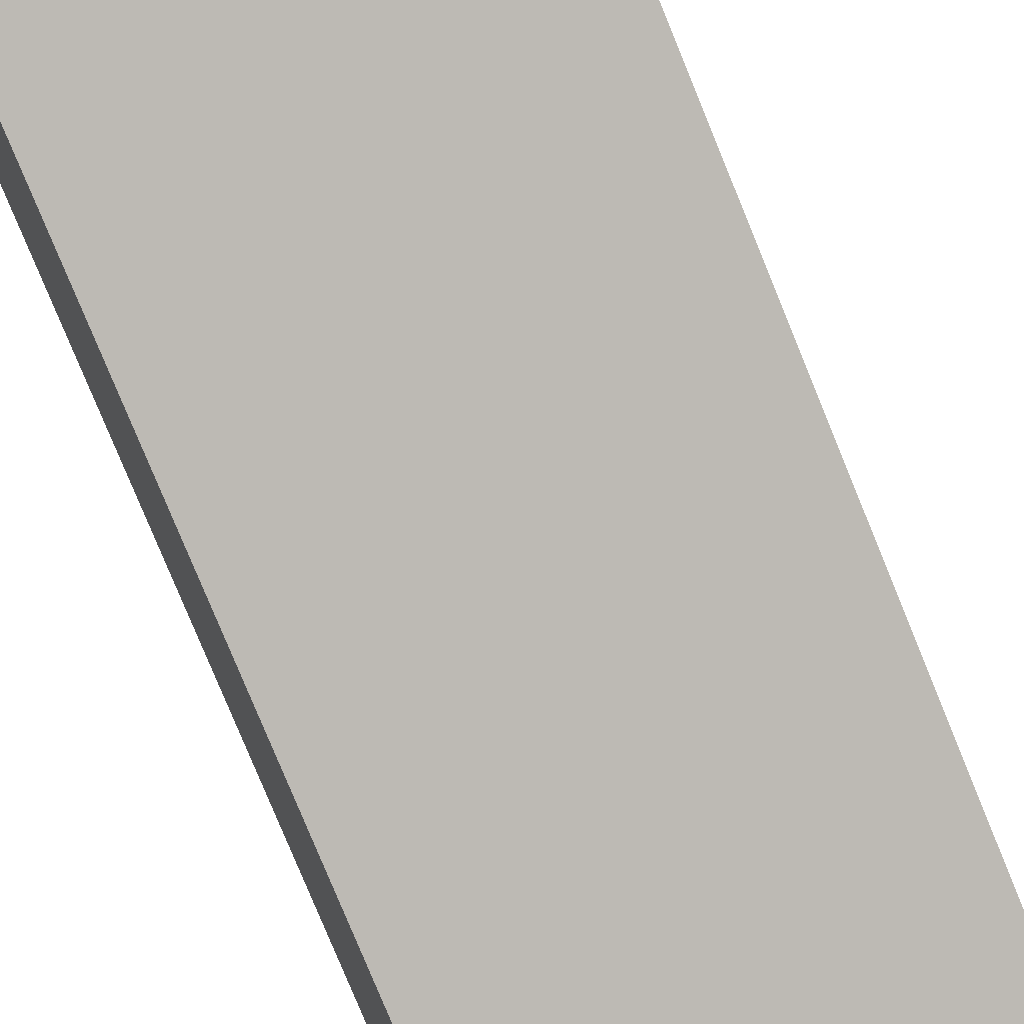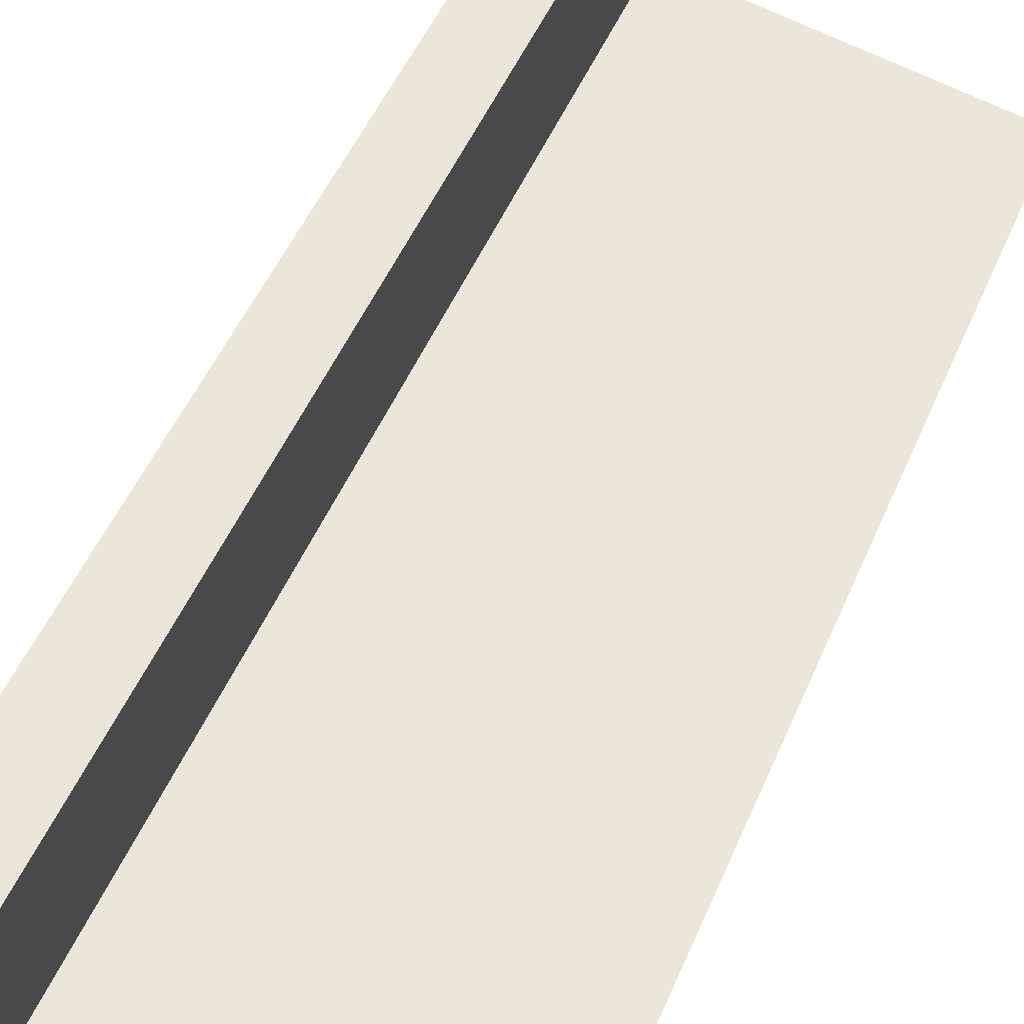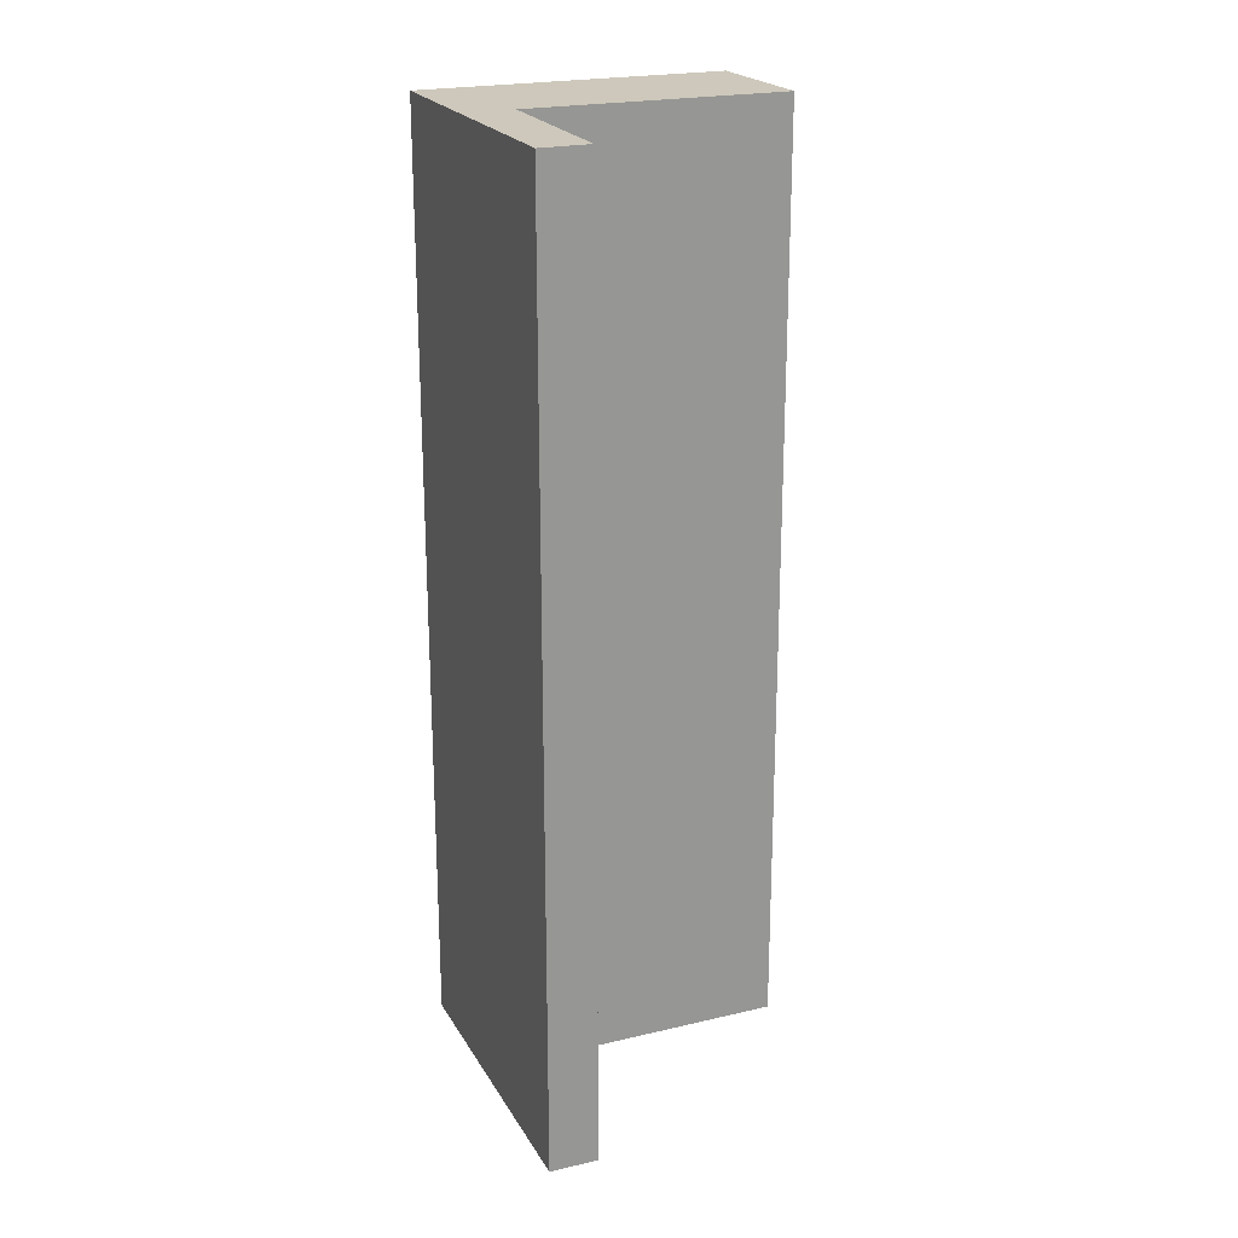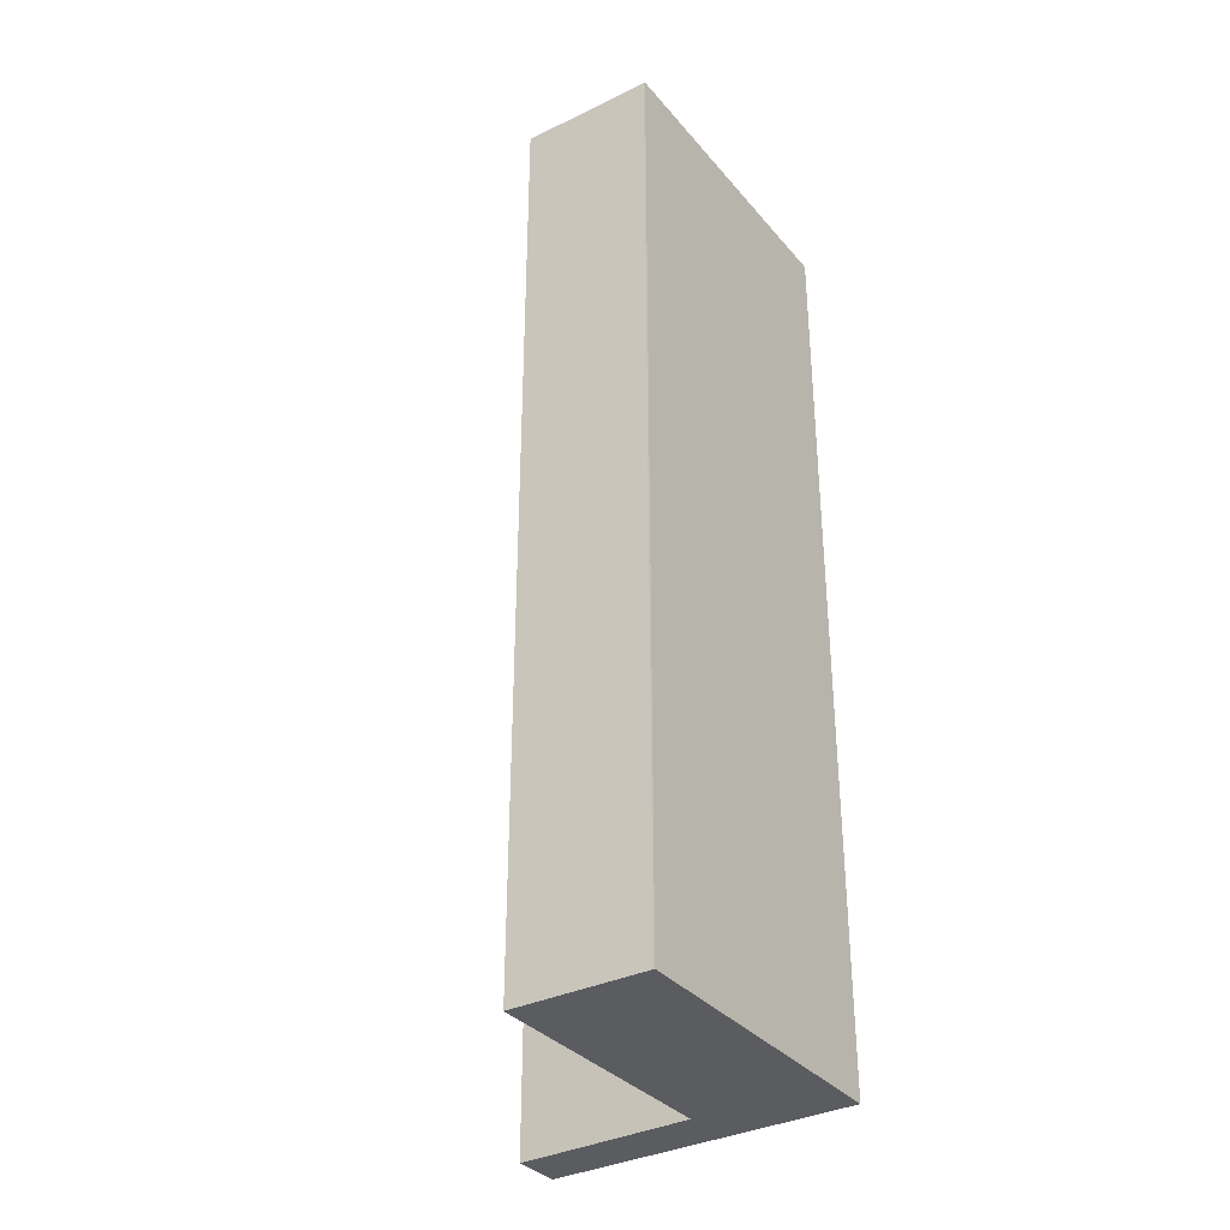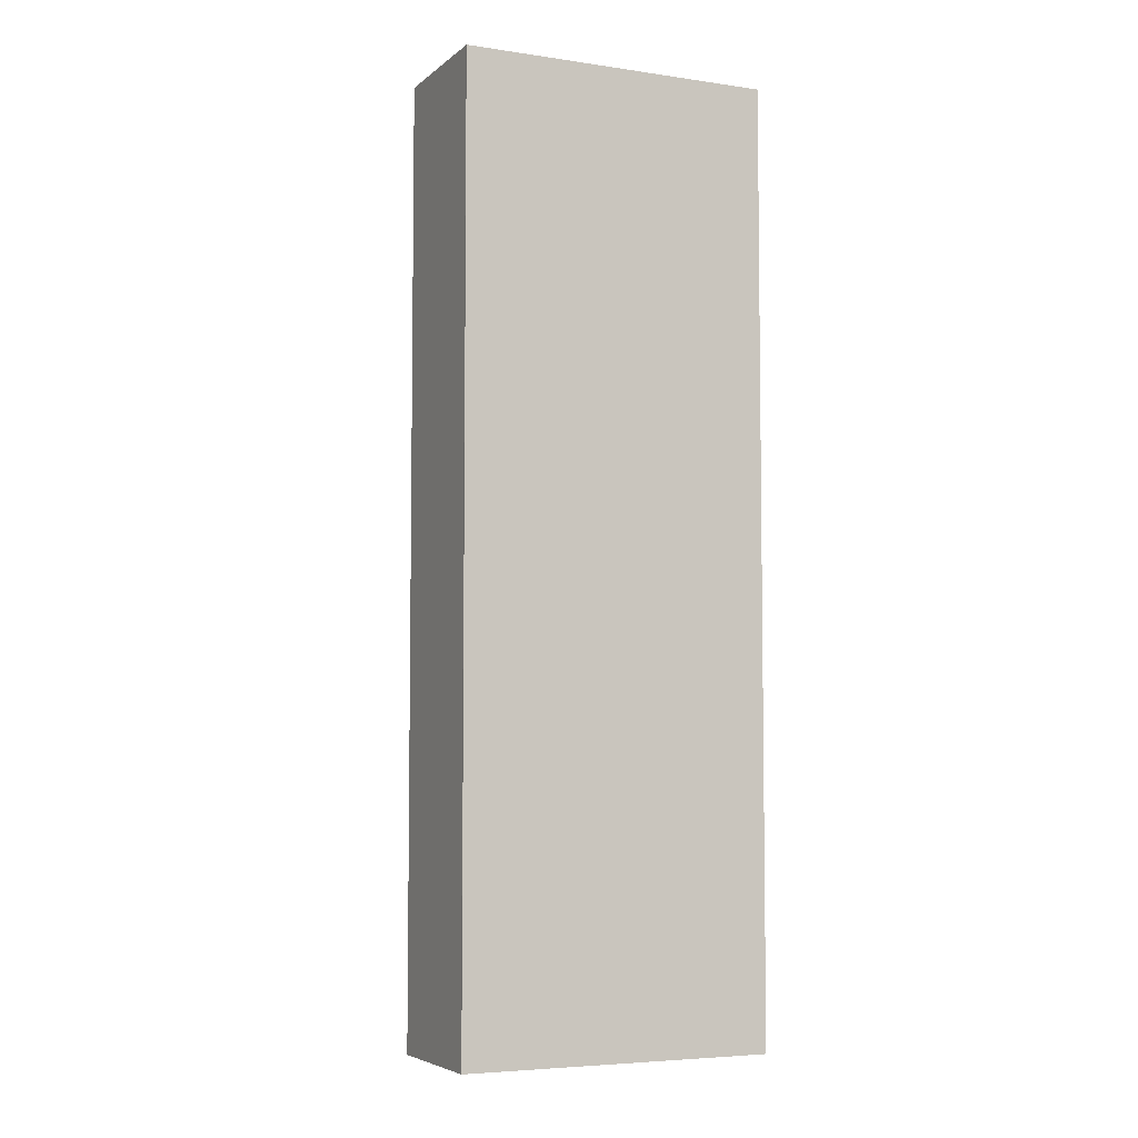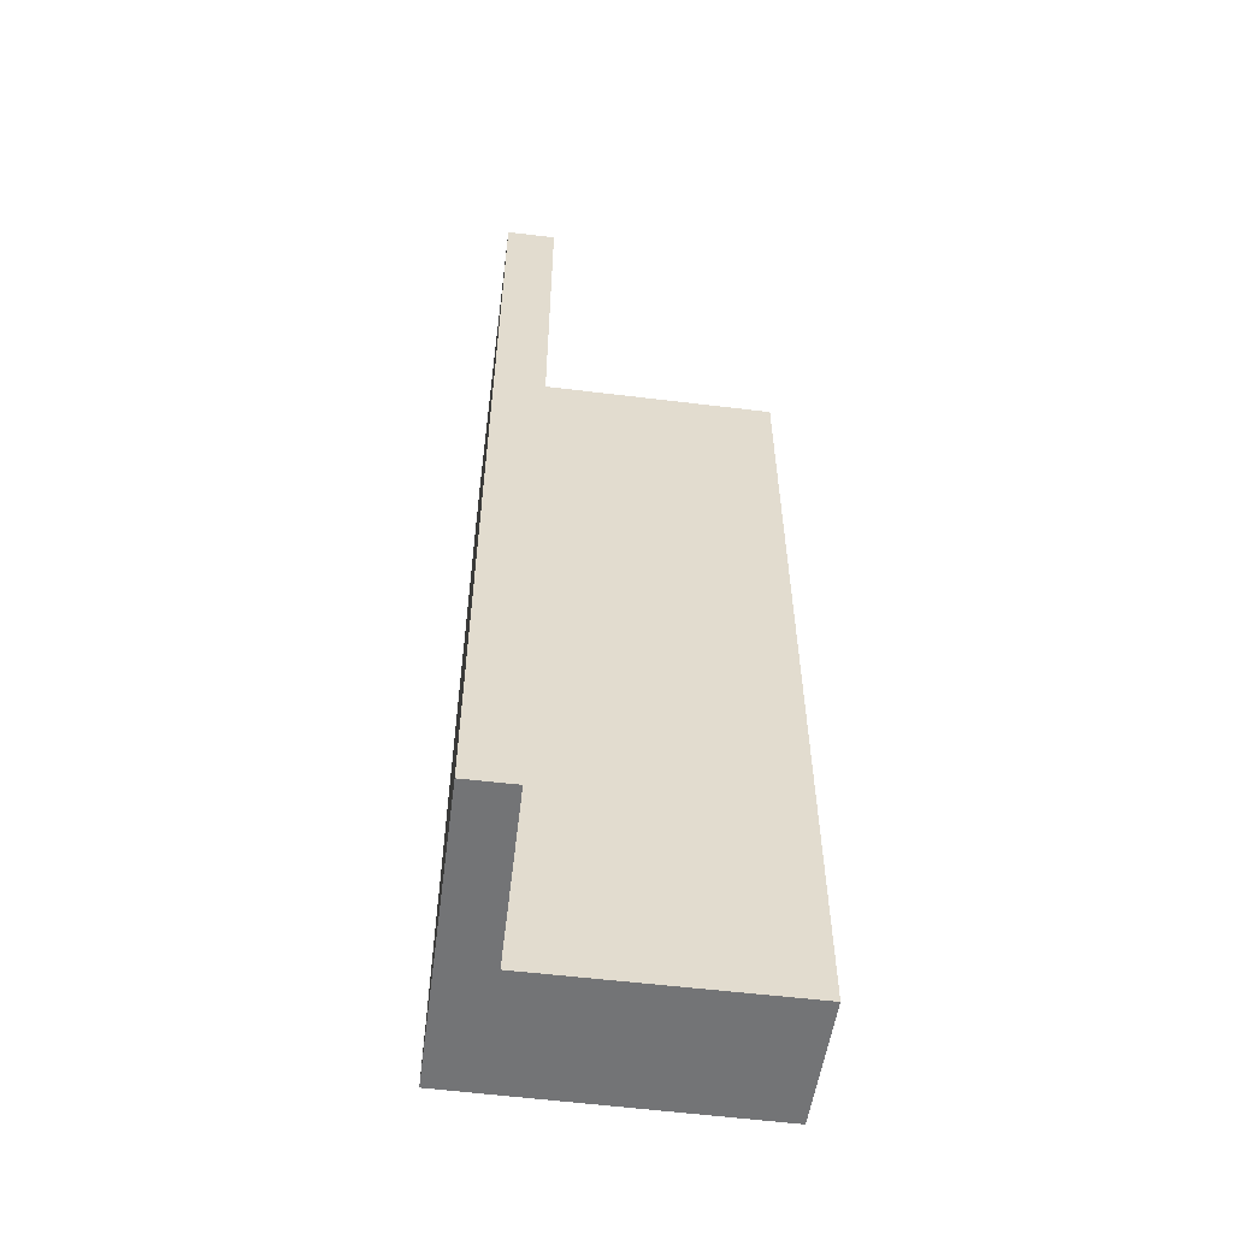
<metadata>
{"format":"obj","ext":"obj","renderer":"f3d","projection":"perspective","resolution":1024,"background":"white","views":[{"elev":-79.0,"azim":-157.7,"up":"+Z"},{"elev":44.5,"azim":20.8,"up":"+Z"},{"elev":22.0,"azim":-10.0,"up":"+Y"},{"elev":-34.5,"azim":137.0,"up":"+Y"},{"elev":-5.4,"azim":168.7,"up":"+Y"},{"elev":-56.1,"azim":5.3,"up":"+Y"}]}
</metadata>
<code>
v  0.337 6.466 -0.076
v  2.079 6.466 -0.469
v  2.077 6.466 -0.479
v  2.302 6.466 0.425
v  0.544 6.466 0.818
v  0 6.466 3.959e-16
v  0.475 6.466 2.095
v  0.803 6.466 2.023
v  2.302 -2.602e-17 0.425
v  2.079 2.872e-17 -0.469
v  2.077 2.933e-17 -0.479
v  0.803 -1.239e-16 2.023
v  0.544 -5.009e-17 0.818
v  0 0 0
v  0.337 4.654e-18 -0.076
v  0.475 -1.283e-16 2.095
g defaultobject
f 1 2 3
f 2 1 4
f 4 1 5
f 5 1 6
f 5 6 7
f 5 7 8
f 9 2 4
f 2 9 10
f 10 3 2
f 3 10 11
f 12 5 8
f 5 12 13
f 11 1 3
f 1 11 6
f 6 11 14
f 14 11 15
f 14 7 6
f 7 14 16
f 16 8 7
f 8 16 12
f 13 4 5
f 4 13 9
f 10 15 11
f 15 10 9
f 15 9 13
f 15 13 14
f 14 13 16
f 16 13 12

</code>
